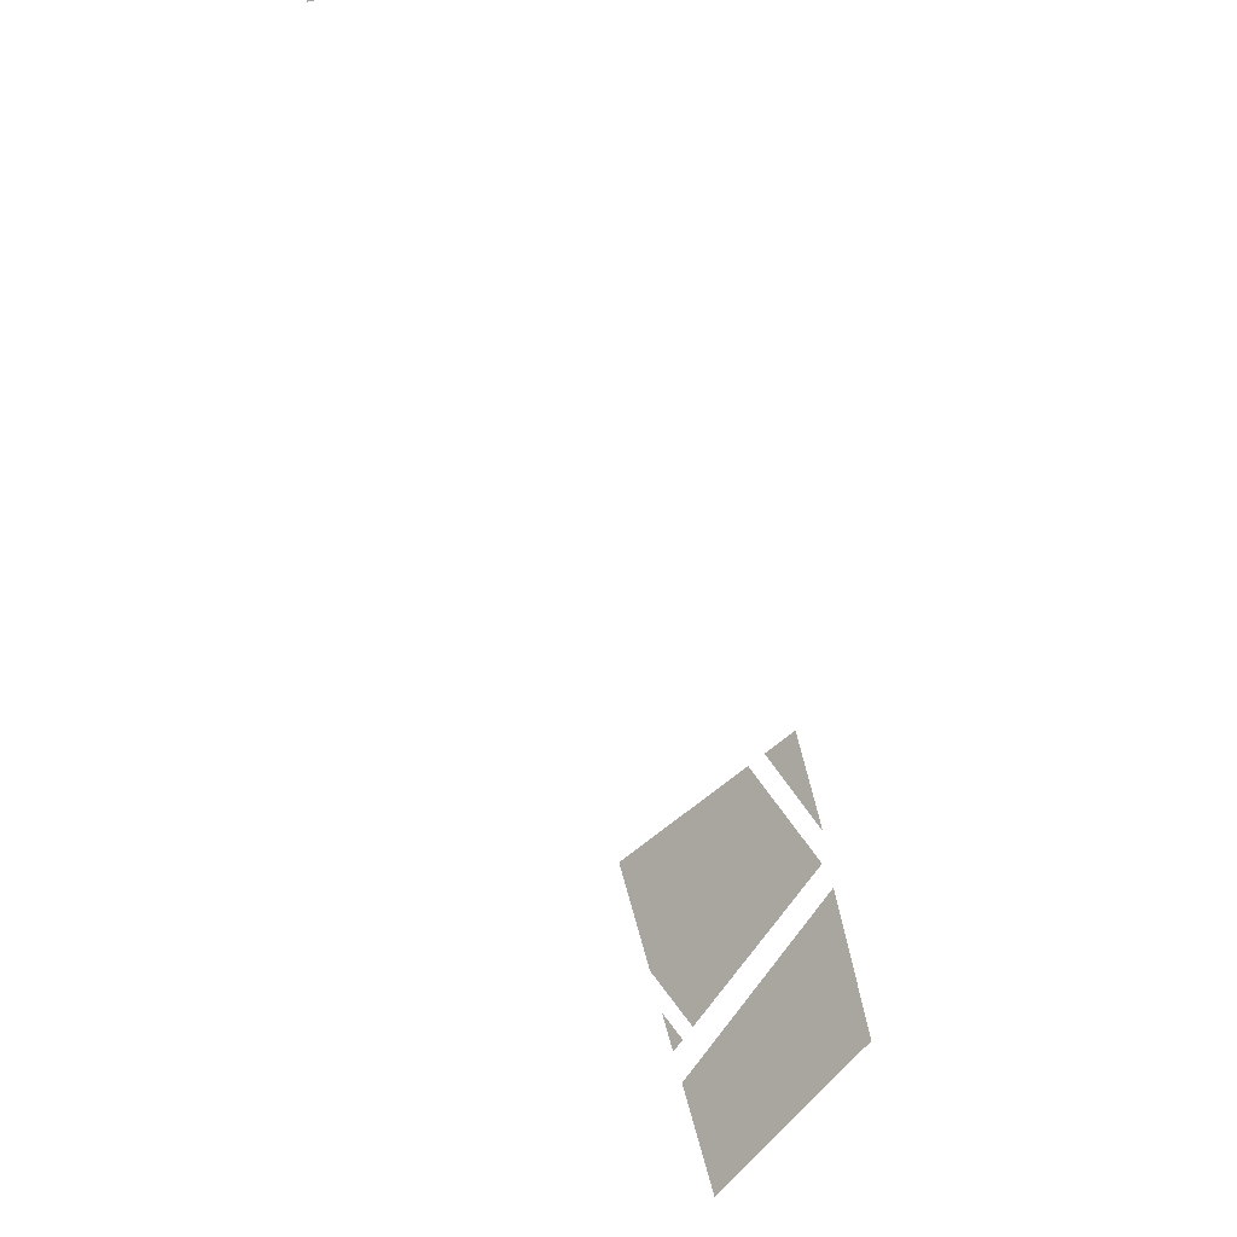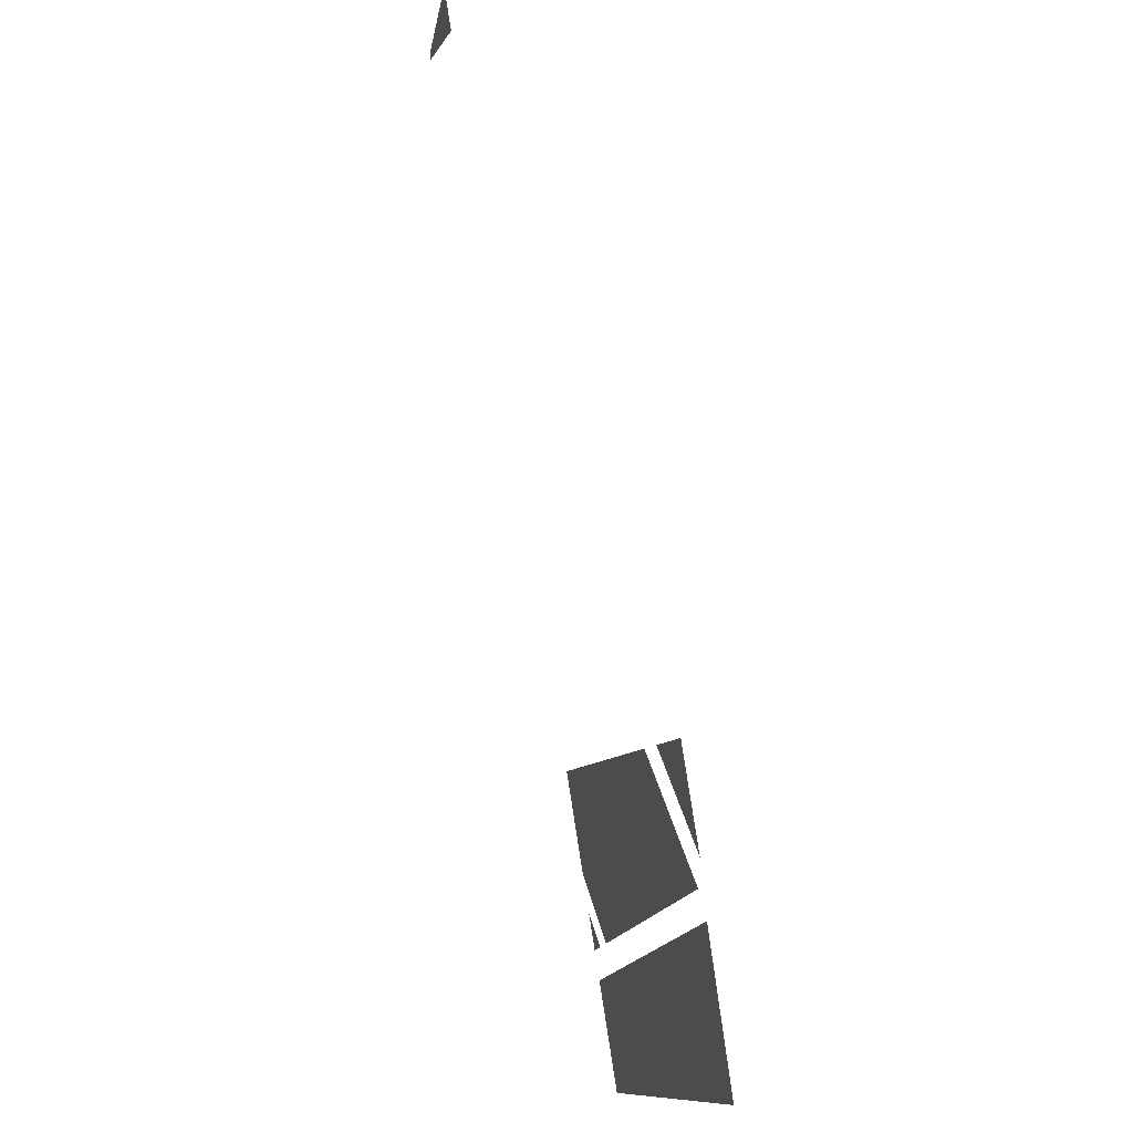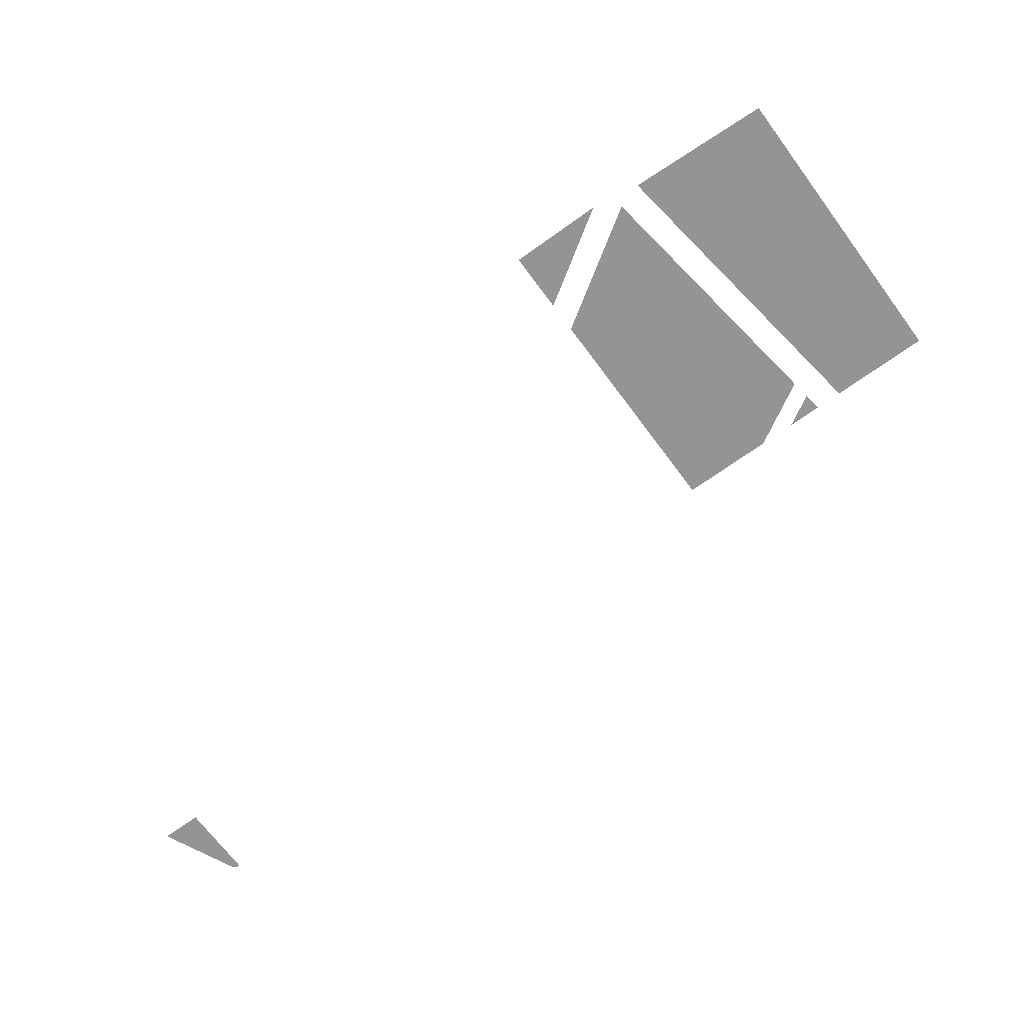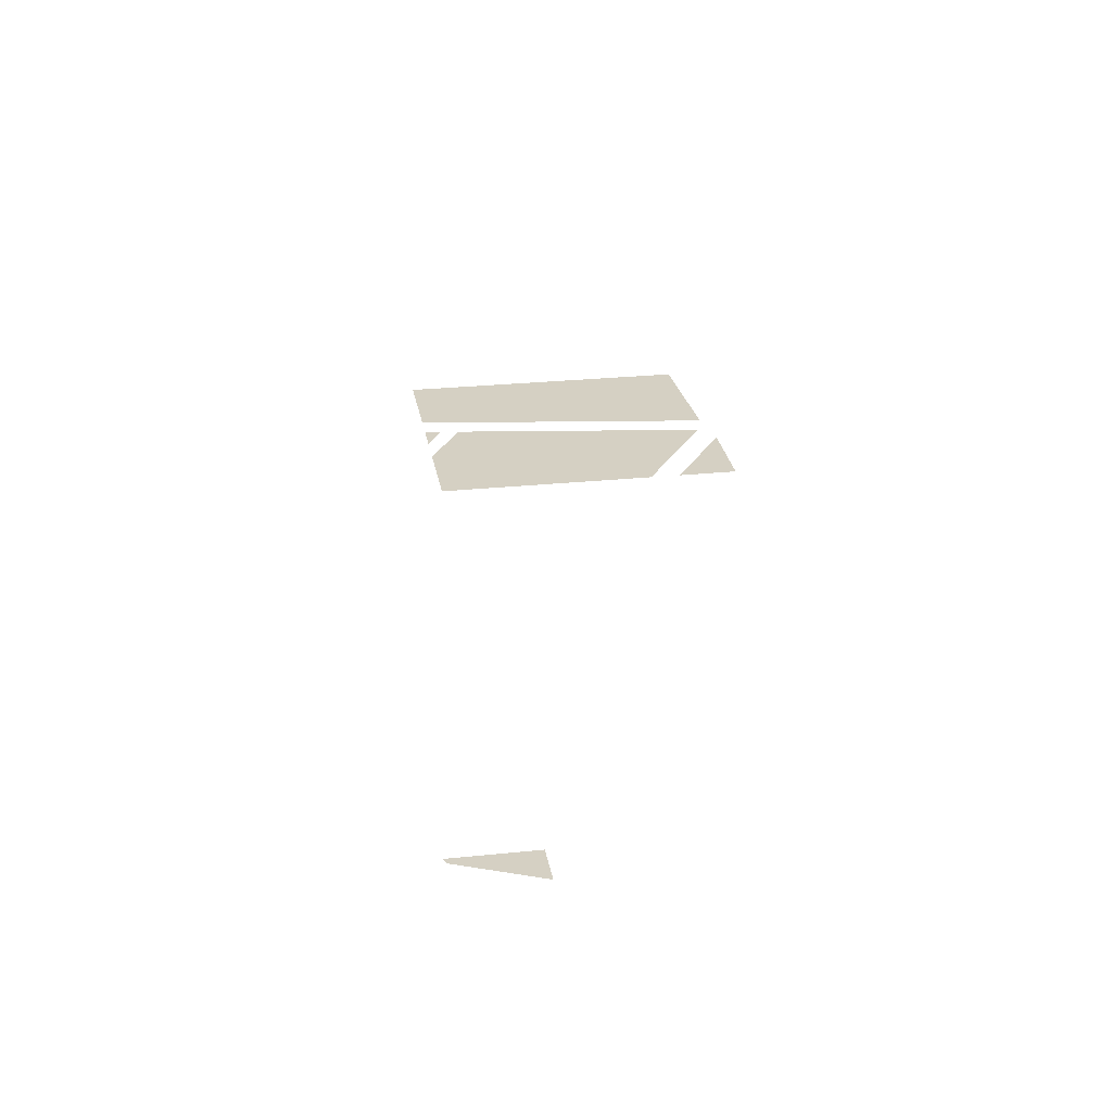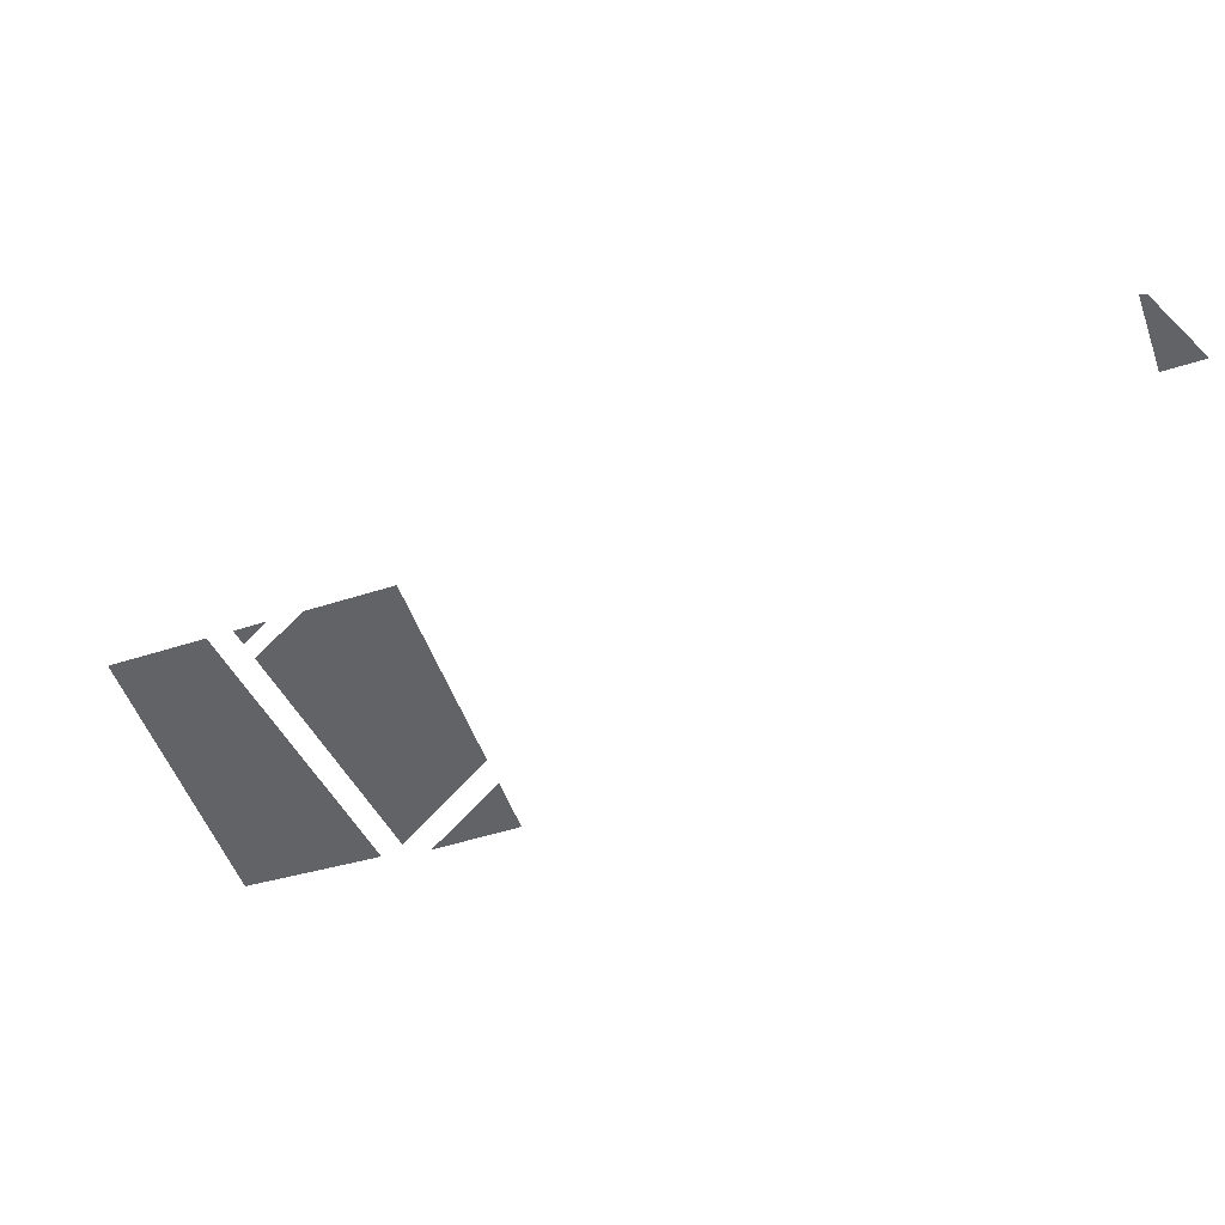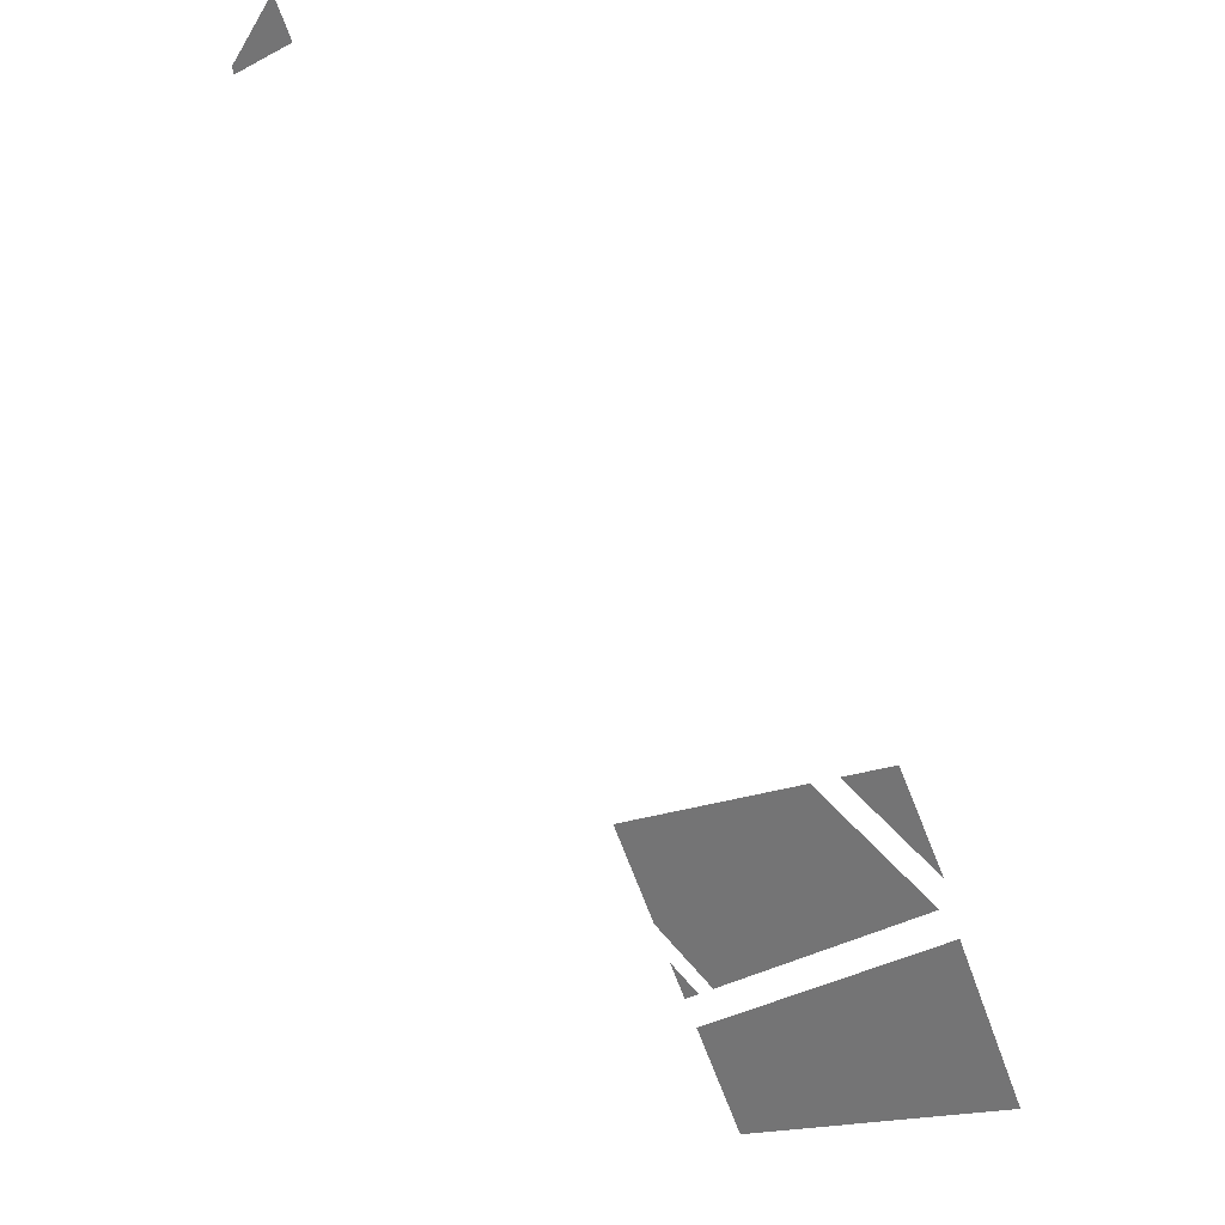
<metadata>
{"format":"obj","ext":"obj","renderer":"f3d","projection":"perspective","resolution":1024,"background":"white","views":[{"elev":-13.9,"azim":-56.5,"up":"+Z"},{"elev":20.9,"azim":71.3,"up":"+Z"},{"elev":-66.9,"azim":97.3,"up":"+Y"},{"elev":26.2,"azim":-38.1,"up":"+Y"},{"elev":-50.8,"azim":-99.5,"up":"+Y"},{"elev":25.9,"azim":39.1,"up":"+Z"}]}
</metadata>
<code>
v -445.3 0 148.1
v -428 0 163.4
v -433.8 0 174
v -448.4 0 154.5
v -442.3 0 141.8
v -422.1 0 152.9
v -428 0 163.4
v -445.3 0 148.1
v -462.7 0 132.8
v -445.3 0 148.1
v -448.4 0 154.5
v -463 0 134.9
v -462.4 0 130.7
v -442.3 0 141.8
v -445.3 0 148.1
v -462.7 0 132.8
f 1 2 3 4
f 5 6 7 8
f 9 10 11 12
f 13 14 15 16
v -75.61 0 -103.5
v -105.9 0 -120.2
v -49.85 0 -150.3
f 17 18 19
v -181.2 0 -263.9
v -198.6 0 -253.3
v -189.3 0 -270
f 20 21 22
v -22.25 0 -213.3
v -168.5 0 -308
v -154.9 0 -332.6
v -4.3 0 -249.7
v -40.2 0 -176.9
v -182 0 -283.3
v -168.5 0 -308
v -22.25 0 -213.3
f 23 24 25 26
f 27 28 29 30
v -121.5 0 -128.8
v -233.2 0 -190.3
v -208.3 0 -235.6
v -208.3 0 -235.6
v -51.36 0 -166.5
v -121.5 0 -128.8
v -172.6 0 -257.4
v -51.36 0 -166.5
v -208.3 0 -235.6
f 31 32 33
f 34 35 36
f 37 38 39

</code>
